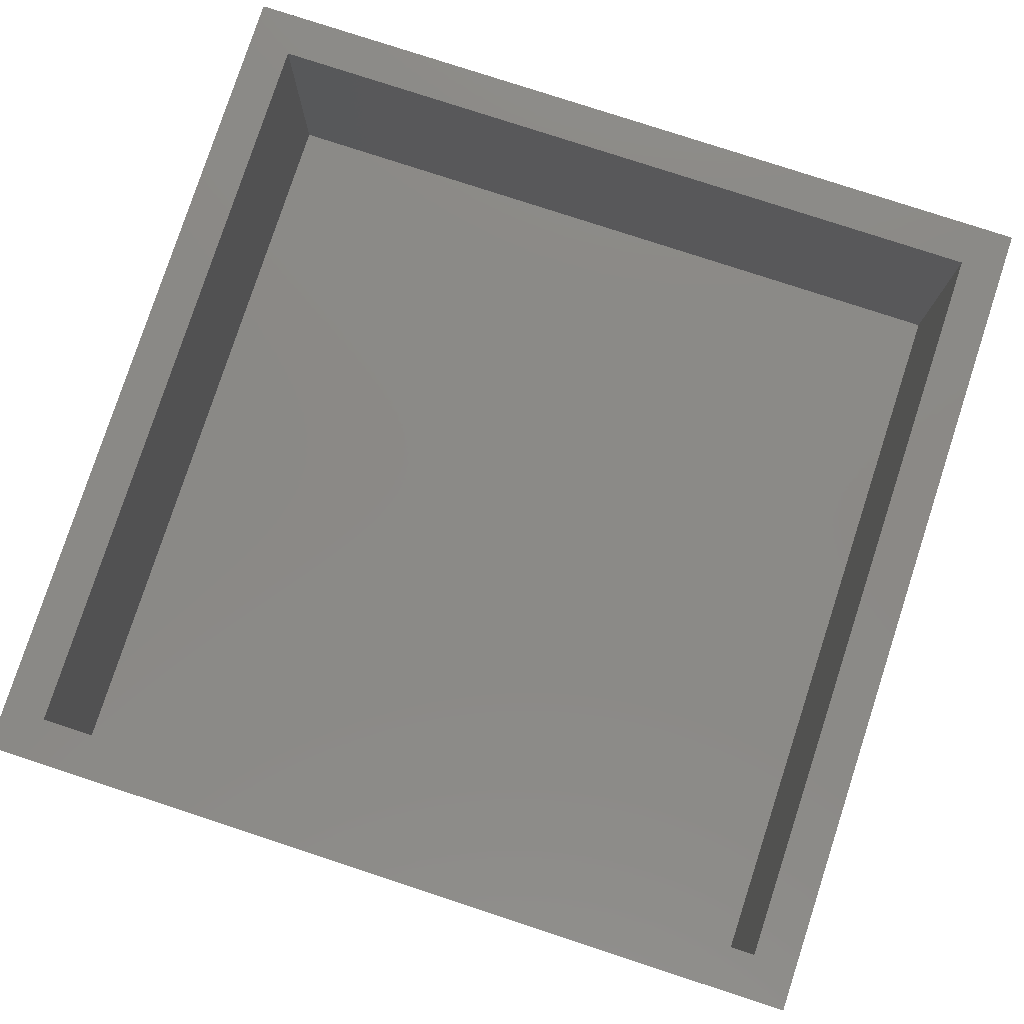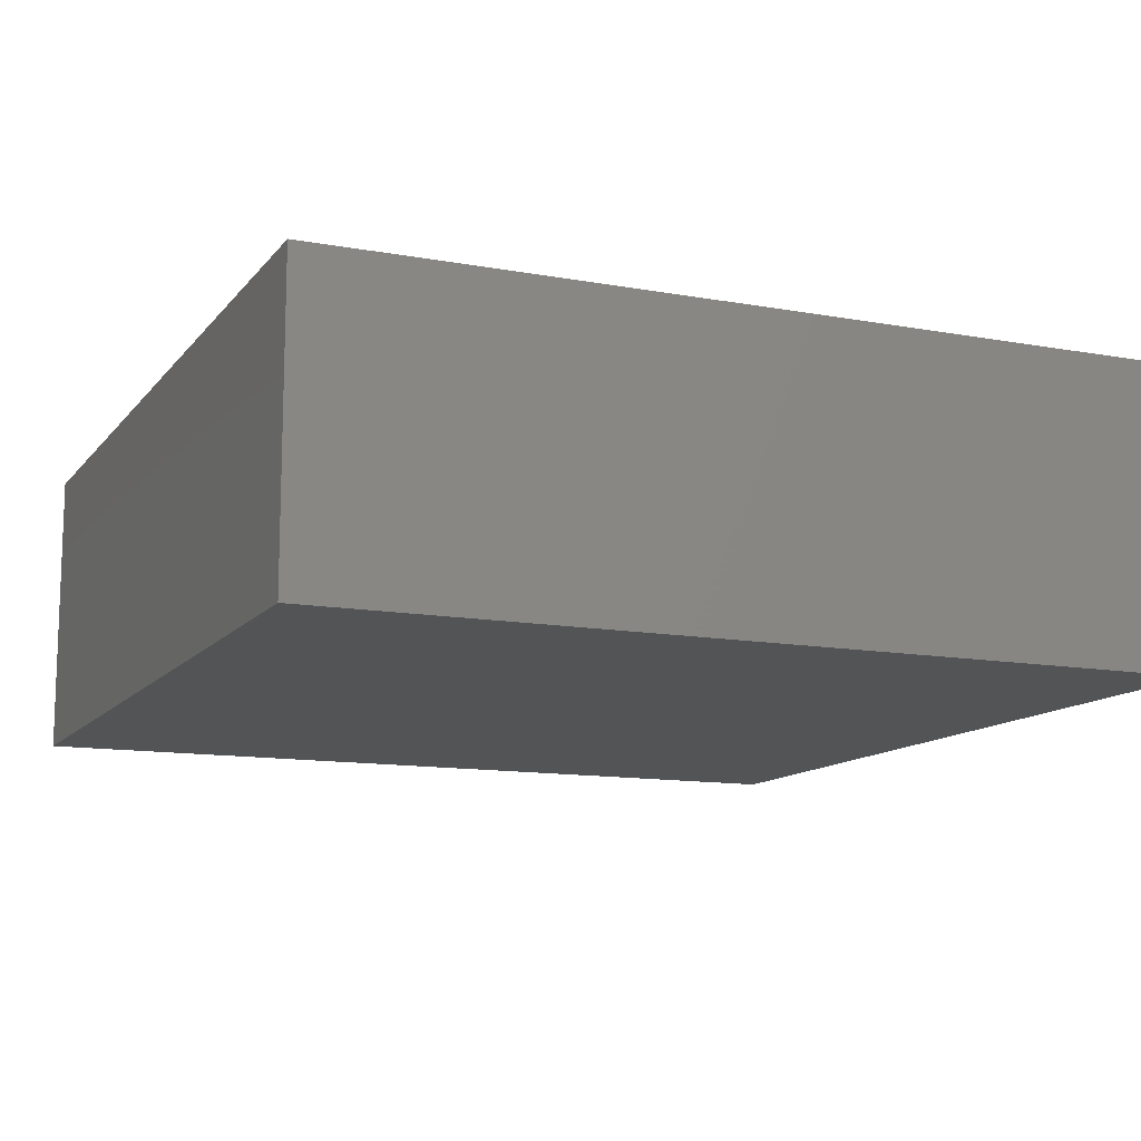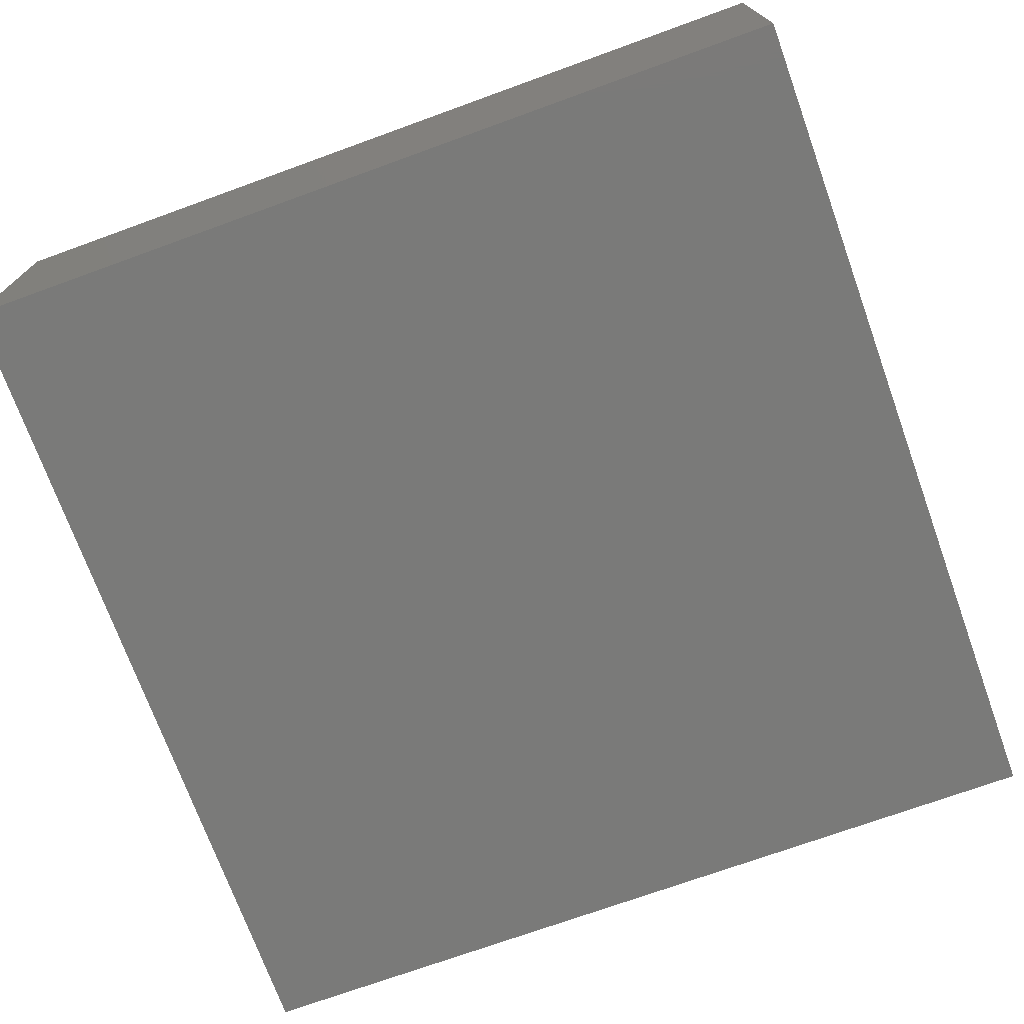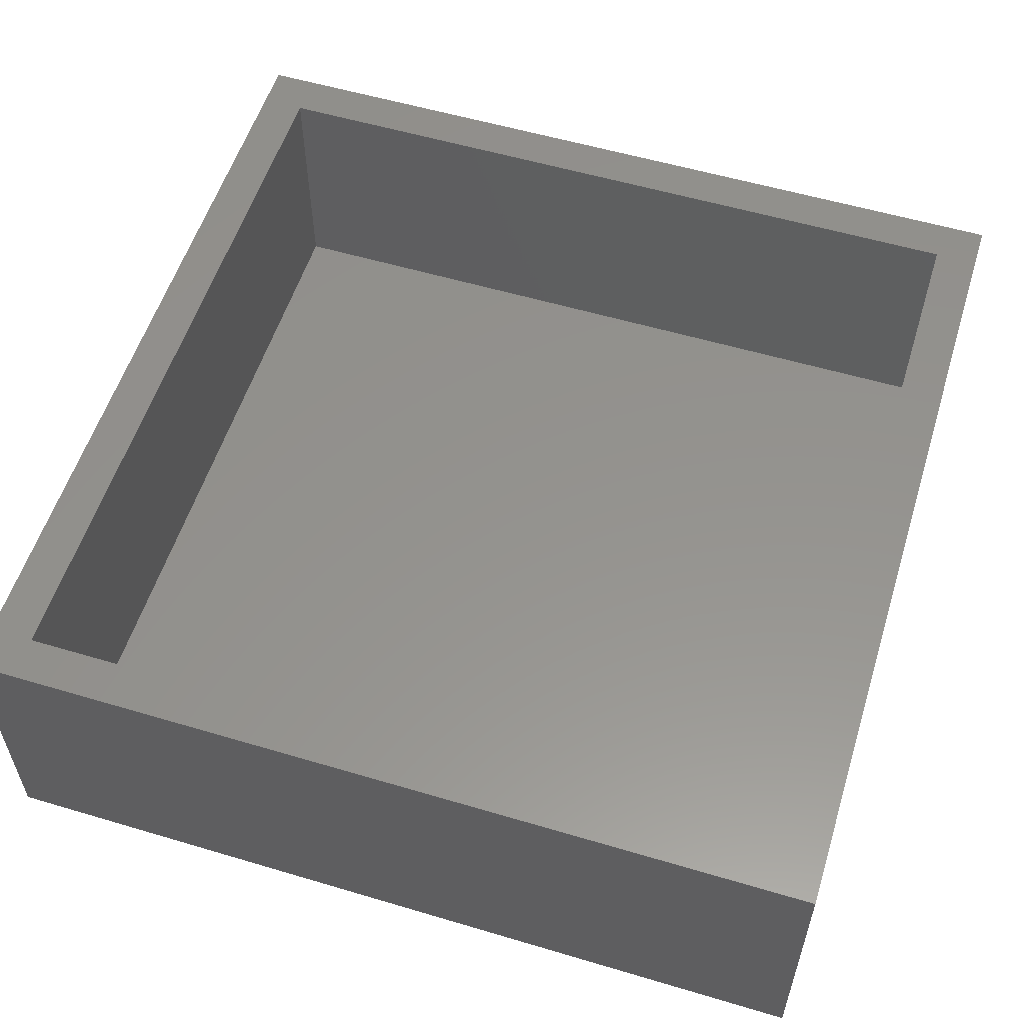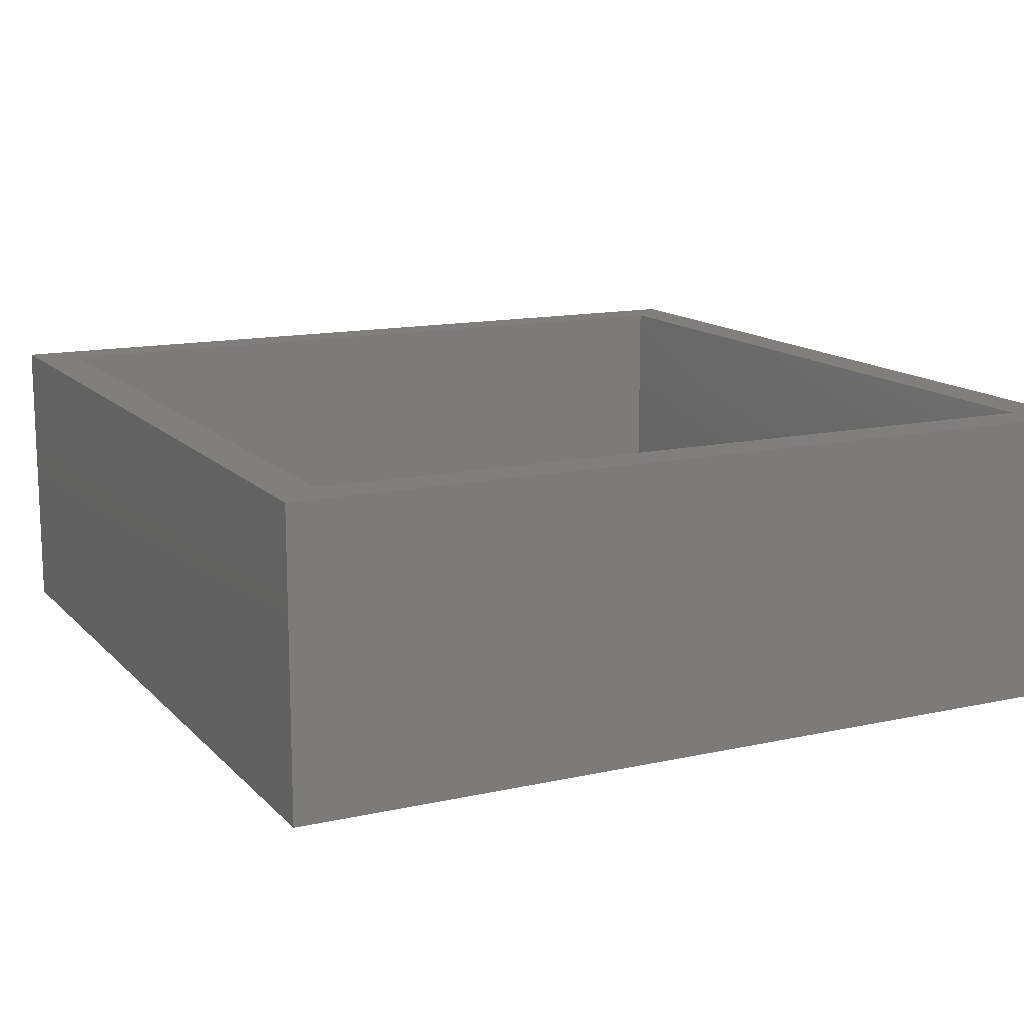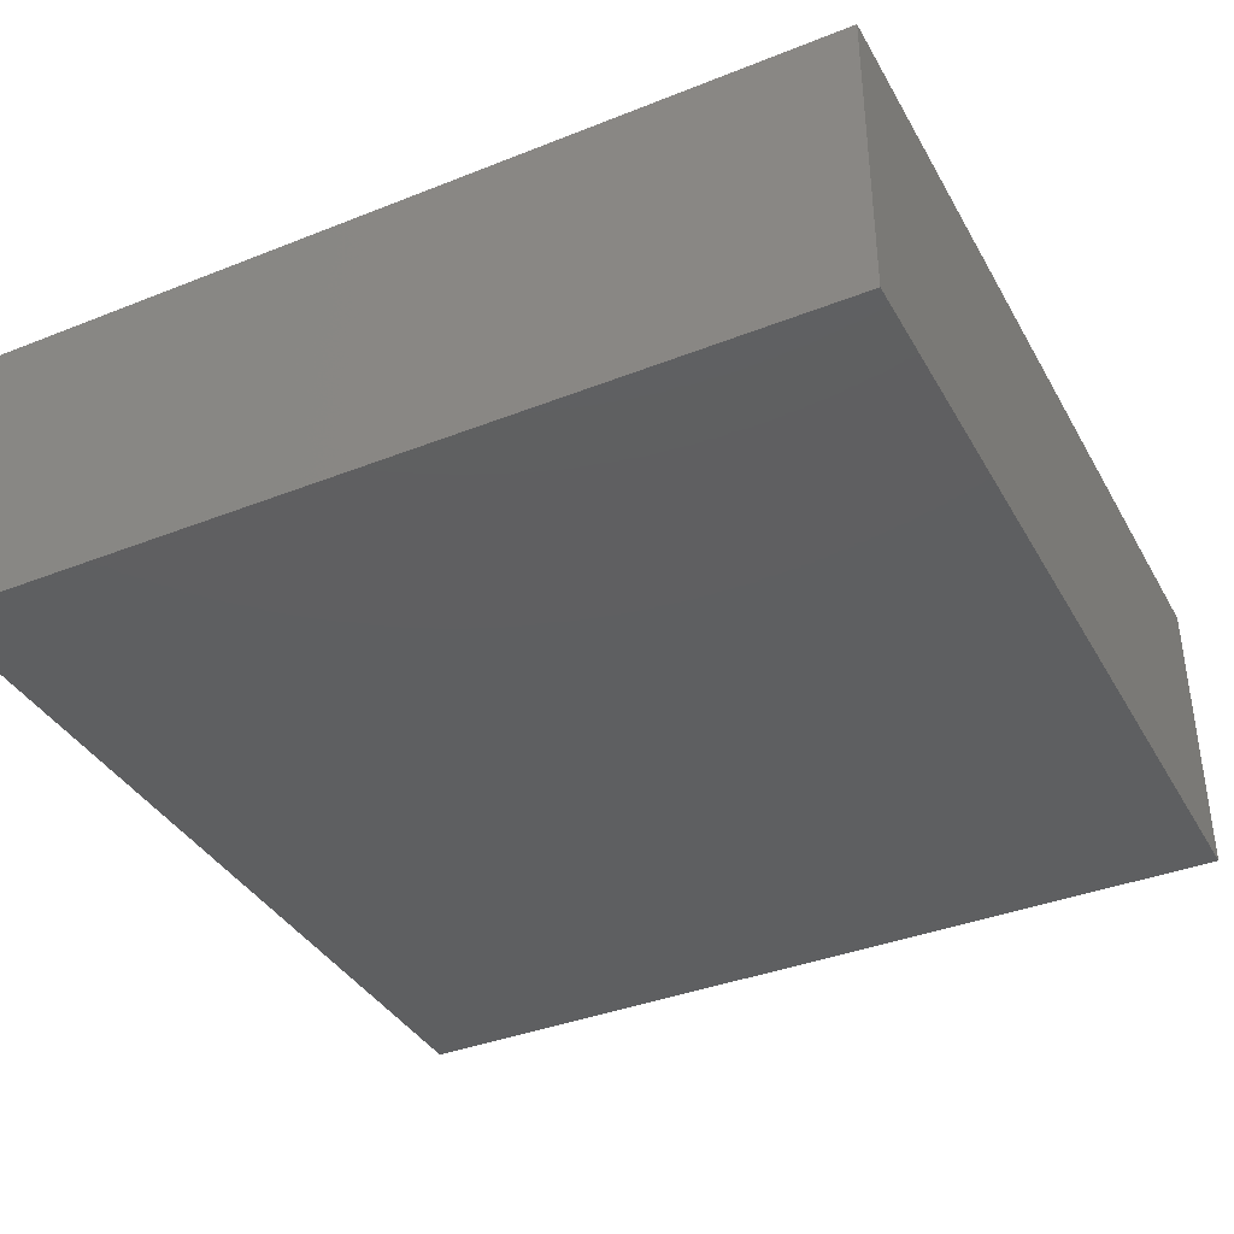
<metadata>
{"format":"stl","ext":"stl","renderer":"f3d","projection":"perspective","resolution":1024,"background":"white","views":[{"elev":79.4,"azim":108.1,"up":"+Z"},{"elev":-12.2,"azim":-23.3,"up":"+Z"},{"elev":-72.8,"azim":19.9,"up":"+Z"},{"elev":56.2,"azim":107.3,"up":"+Z"},{"elev":13.6,"azim":-116.5,"up":"+Z"},{"elev":-38.0,"azim":-153.3,"up":"+Z"}]}
</metadata>
<code>
# stl→obj: 16 verts, 28 faces
v 13.7 0 4.7
v 13.7 13.7 0
v 13.7 13.7 4.7
v 13.7 0 0
v 13 13 4.7
v 0.7 13 4.7
v 0 13.7 4.7
v 0.7 0.7 4.7
v 13 0.7 4.7
v 0 0 4.7
v 0 0 0
v 0 13.7 0
v 13 0.7 0.7
v 13 13 0.7
v 0.7 13 0.7
v 0.7 0.7 0.7
f 1 2 3
f 2 1 4
f 3 5 1
f 3 6 5
f 6 7 8
f 7 6 3
f 9 1 5
f 8 1 9
f 8 10 1
f 10 8 7
f 11 2 4
f 2 11 12
f 11 7 12
f 7 11 10
f 2 7 3
f 7 2 12
f 11 1 10
f 1 11 4
f 13 5 14
f 5 13 9
f 15 13 14
f 13 15 16
f 8 15 6
f 15 8 16
f 15 5 6
f 5 15 14
f 13 8 9
f 8 13 16

</code>
